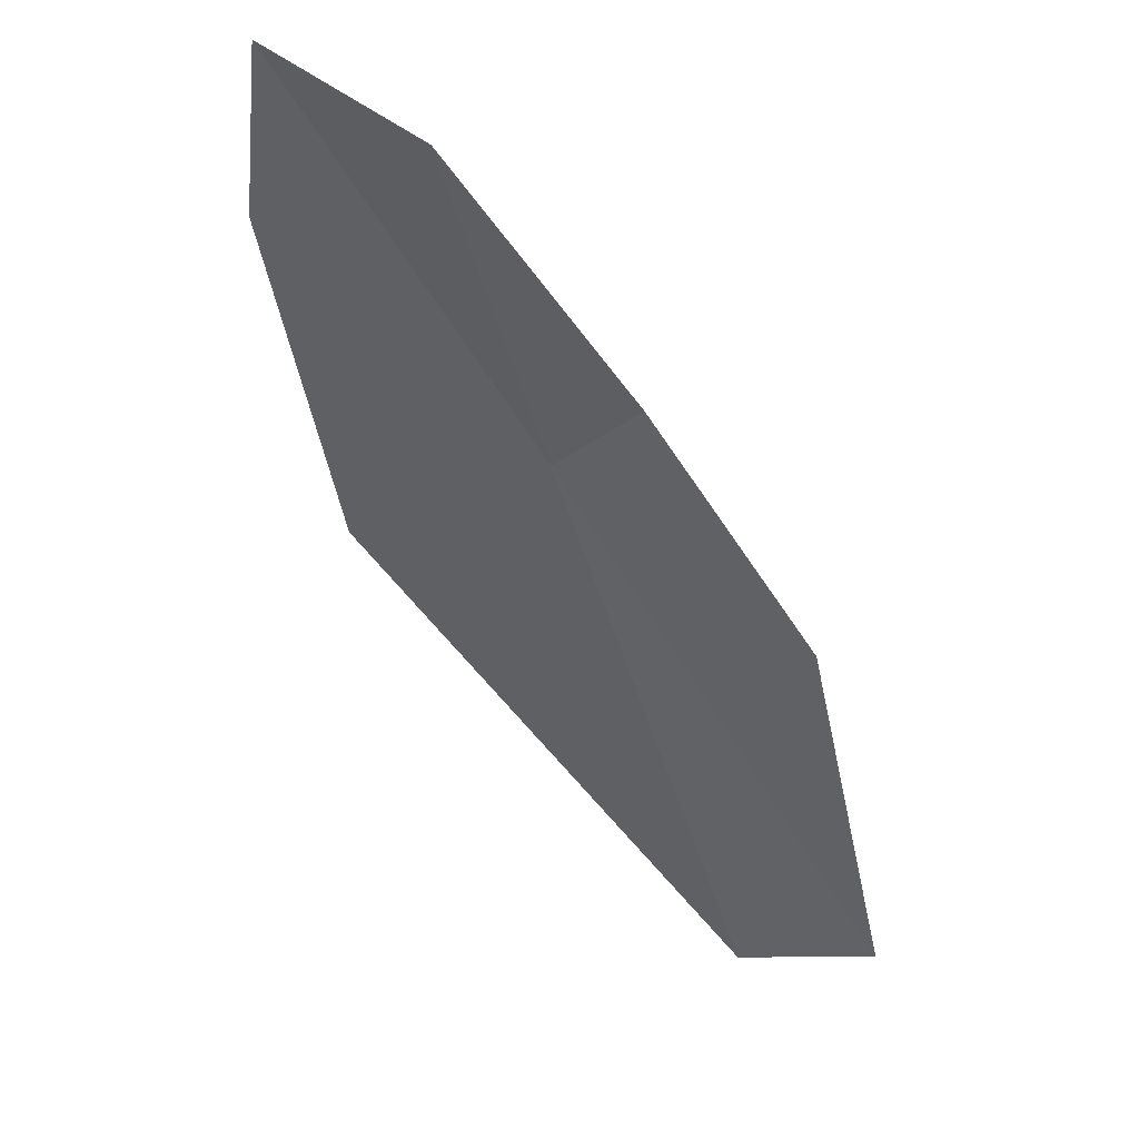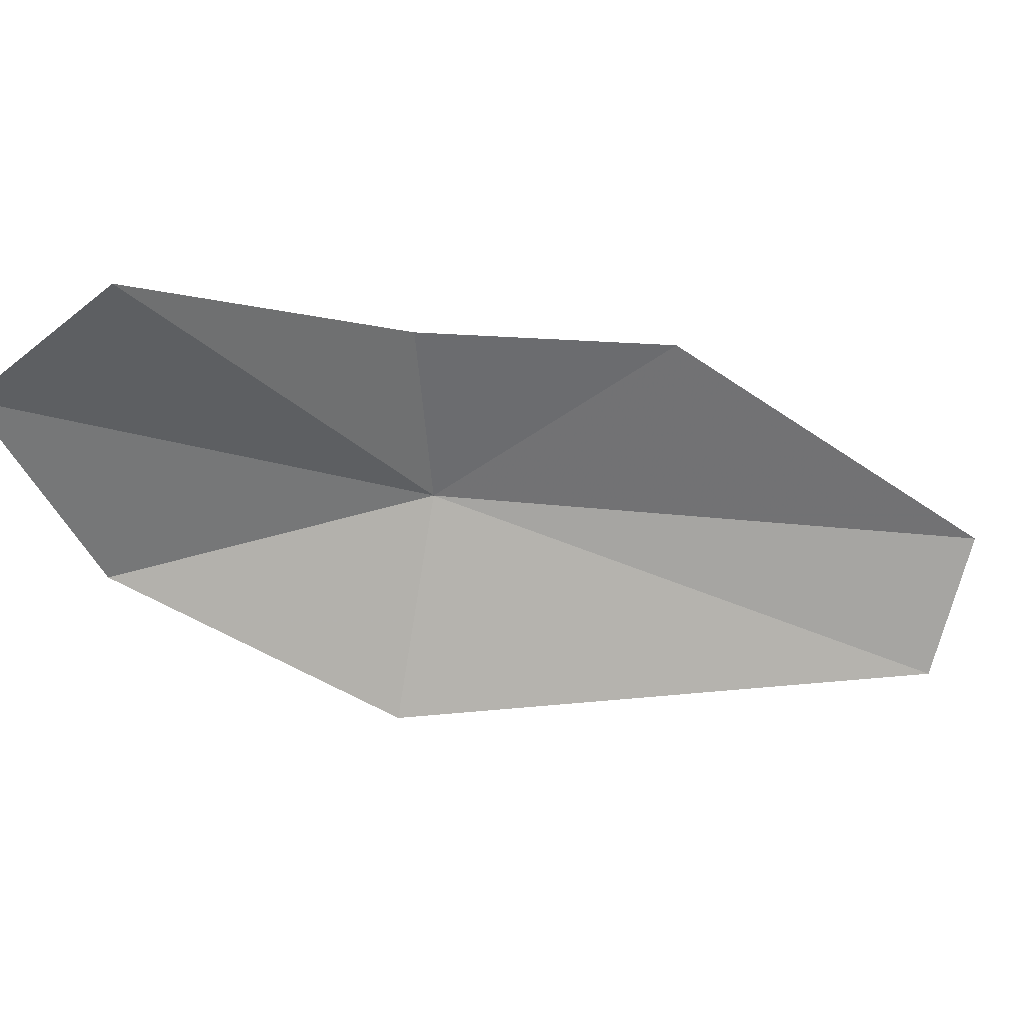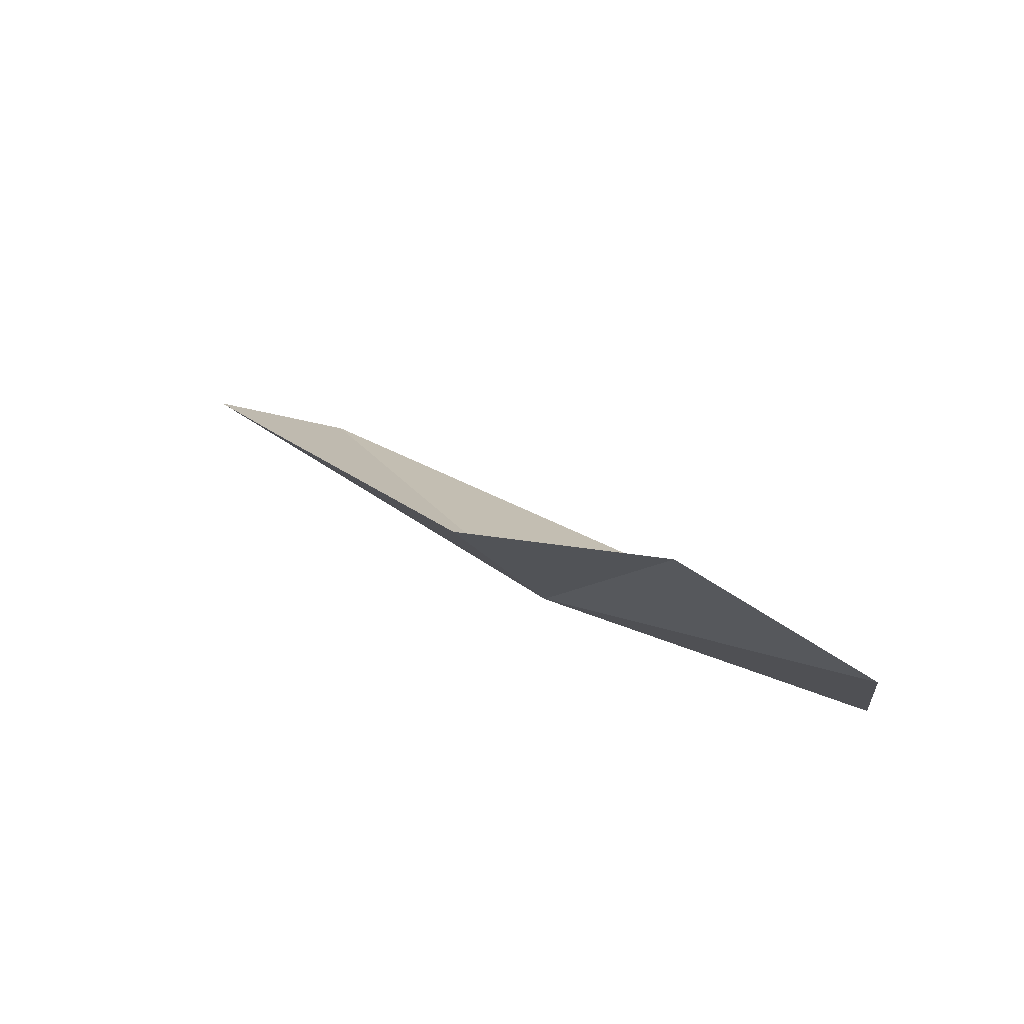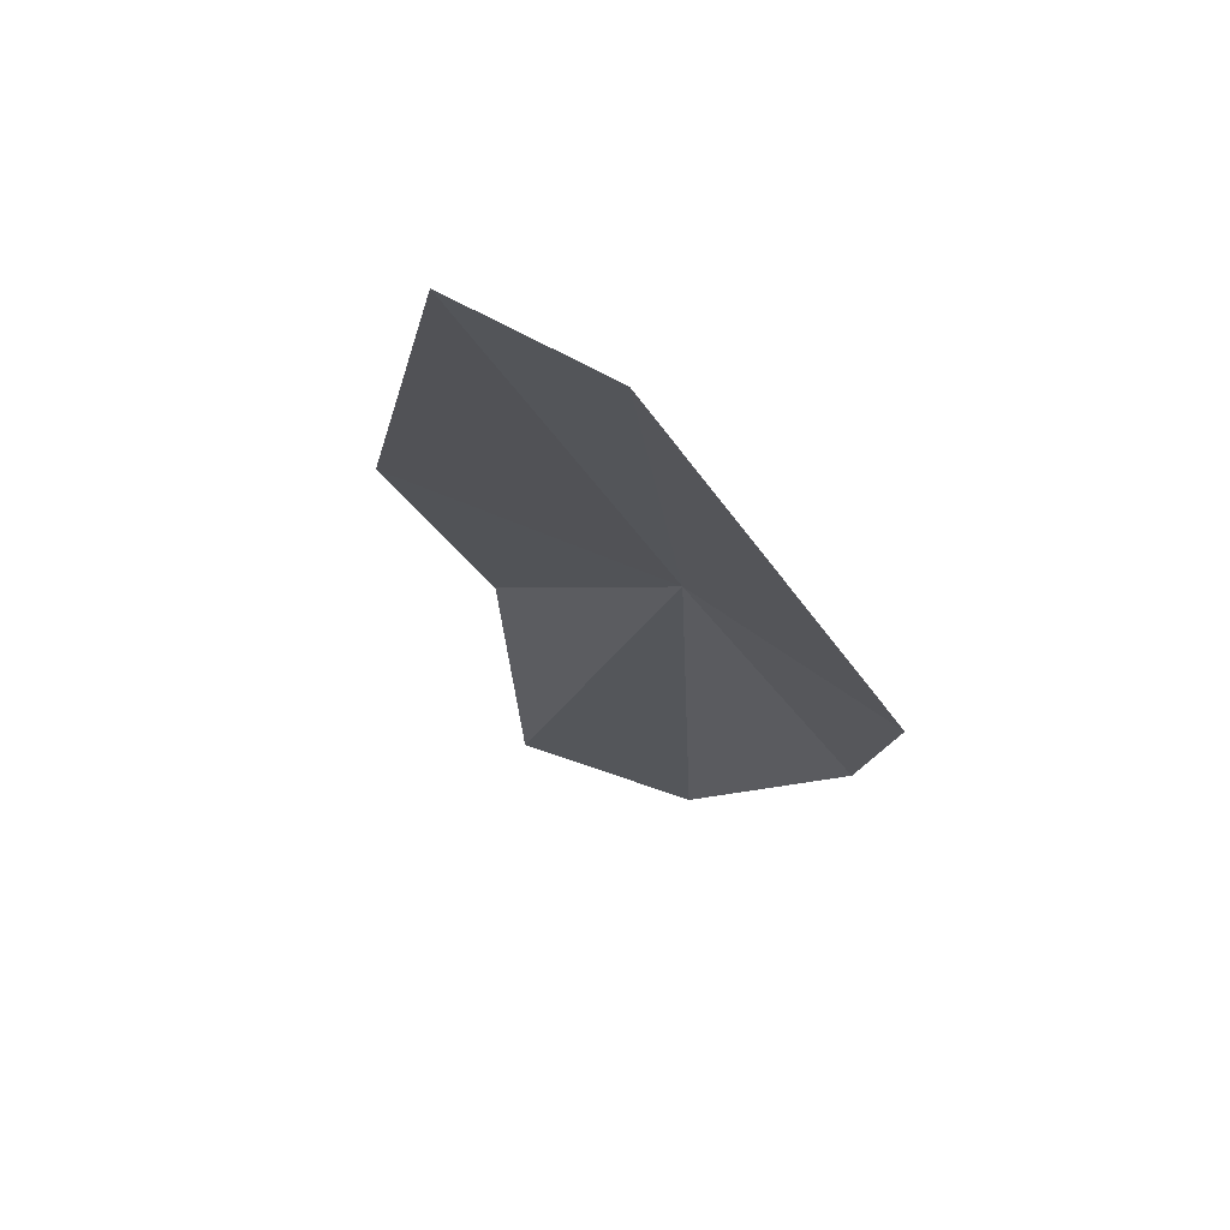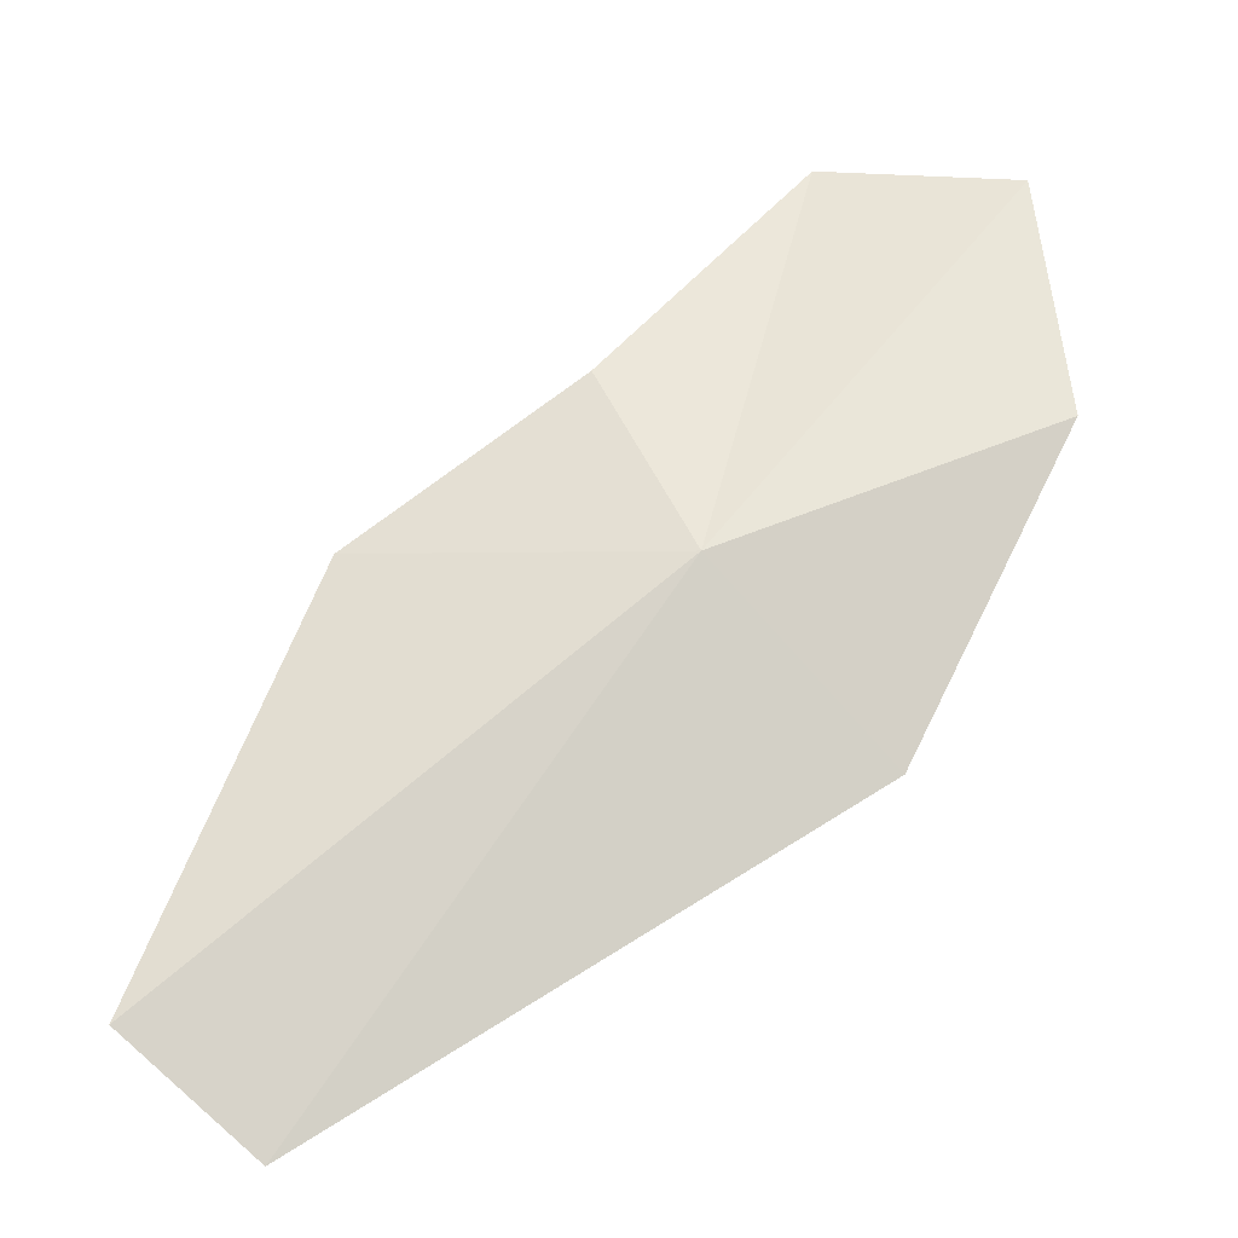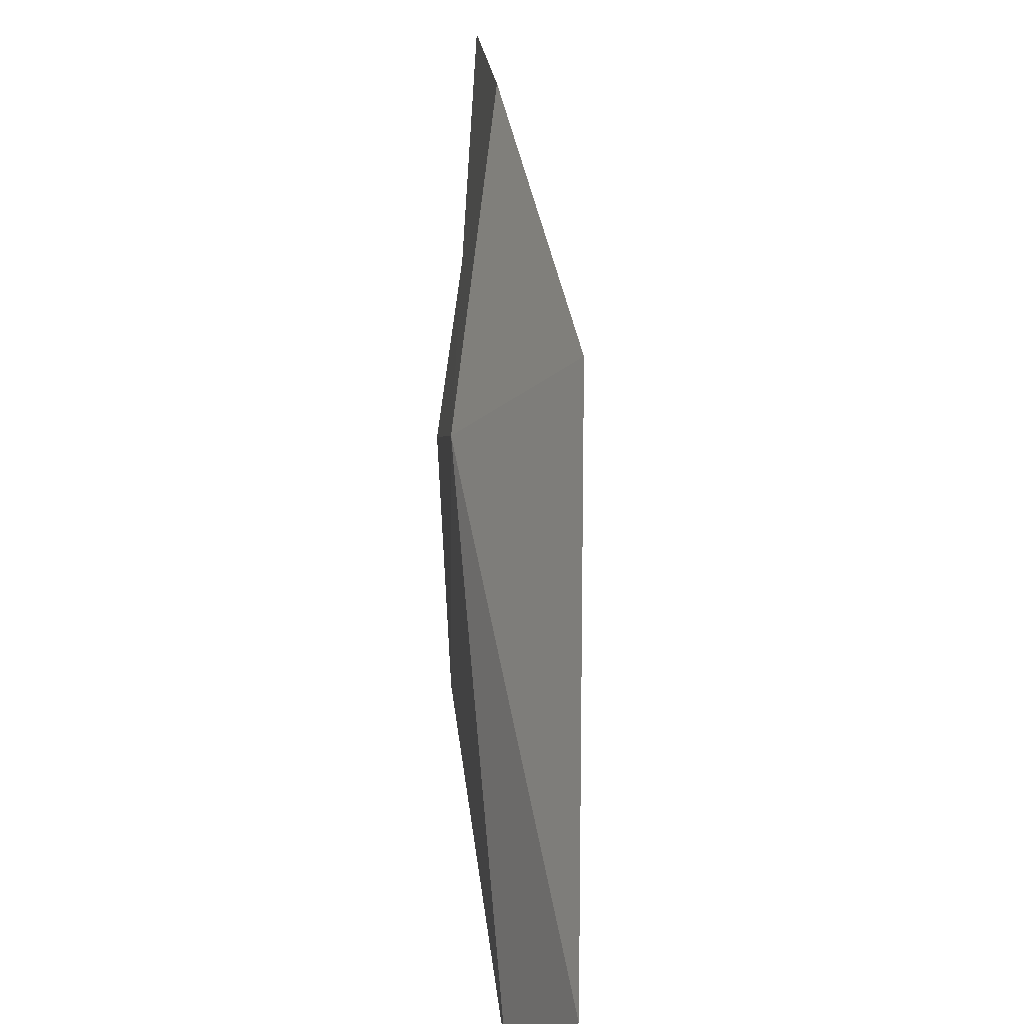
<metadata>
{"format":"obj","ext":"obj","renderer":"f3d","projection":"perspective","resolution":1024,"background":"white","views":[{"elev":65.2,"azim":-129.0,"up":"+Y"},{"elev":-43.1,"azim":-151.3,"up":"+Z"},{"elev":77.8,"azim":41.7,"up":"+Y"},{"elev":-18.2,"azim":-33.9,"up":"+Z"},{"elev":-35.3,"azim":17.4,"up":"+Y"},{"elev":-62.9,"azim":99.6,"up":"+Y"}]}
</metadata>
<code>
v -0.5944 -15.54 72.7
v -8.988 -14.86 74.24
v -13.85 -25.82 73.39
v 7.919 -11.53 69.96
v 7.471 -4.442 70.71
v 2.258 -3.614 71.79
v -11 -28.49 71.06
v 2.943 -19.7 68.53
v -2.93 -10.4 73.68
f 1 2 3
f 1 4 5
f 1 5 6
f 1 7 8
f 1 8 4
f 1 9 2
f 1 6 9
f 1 3 7

</code>
